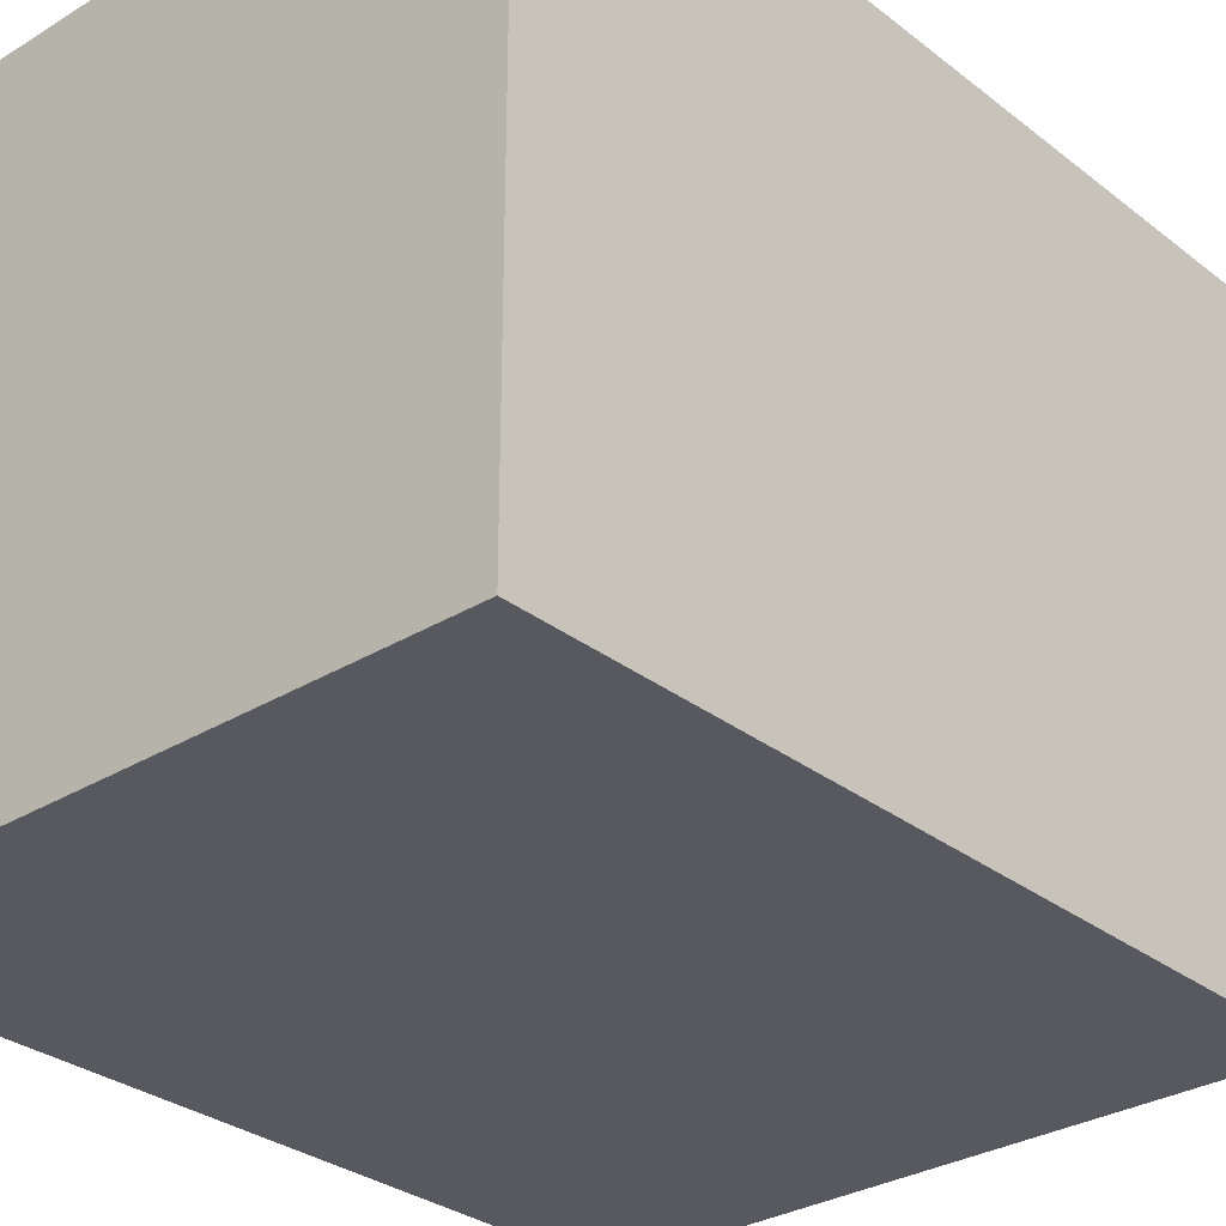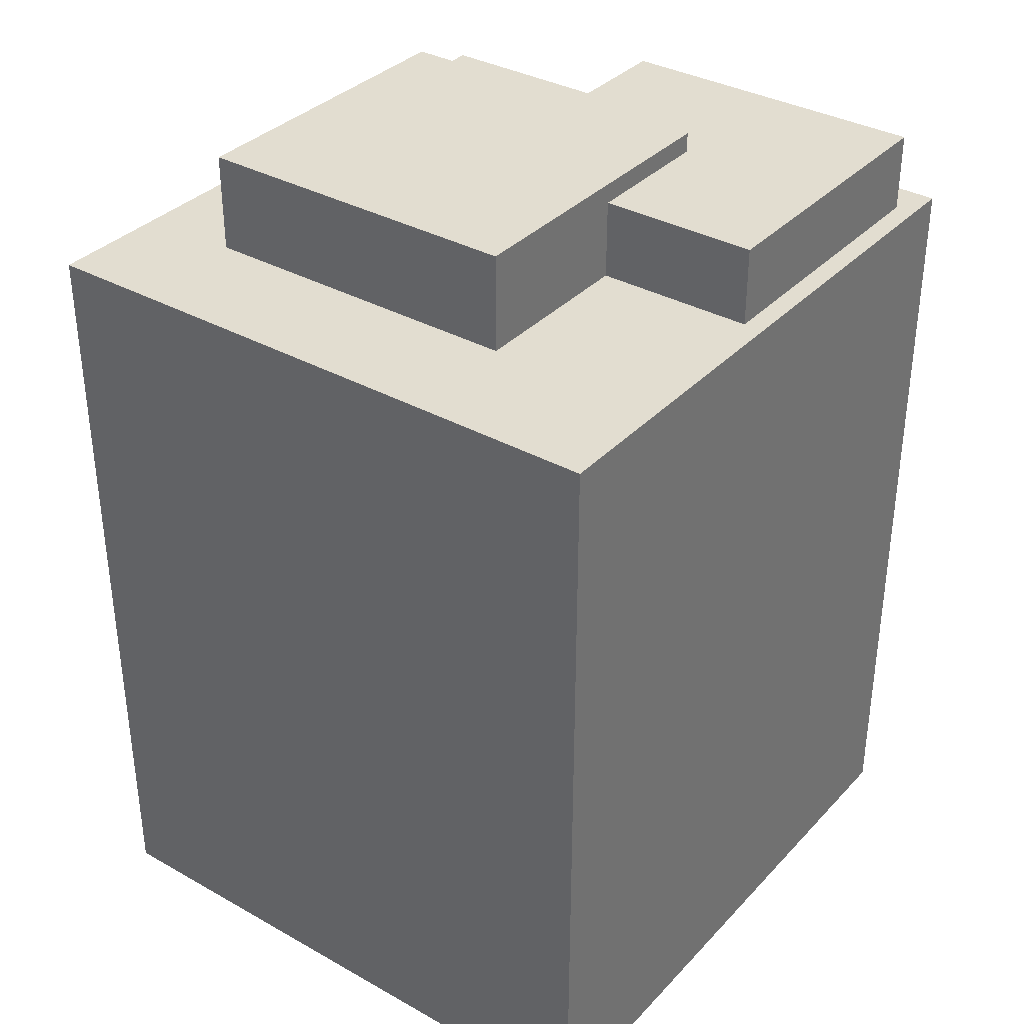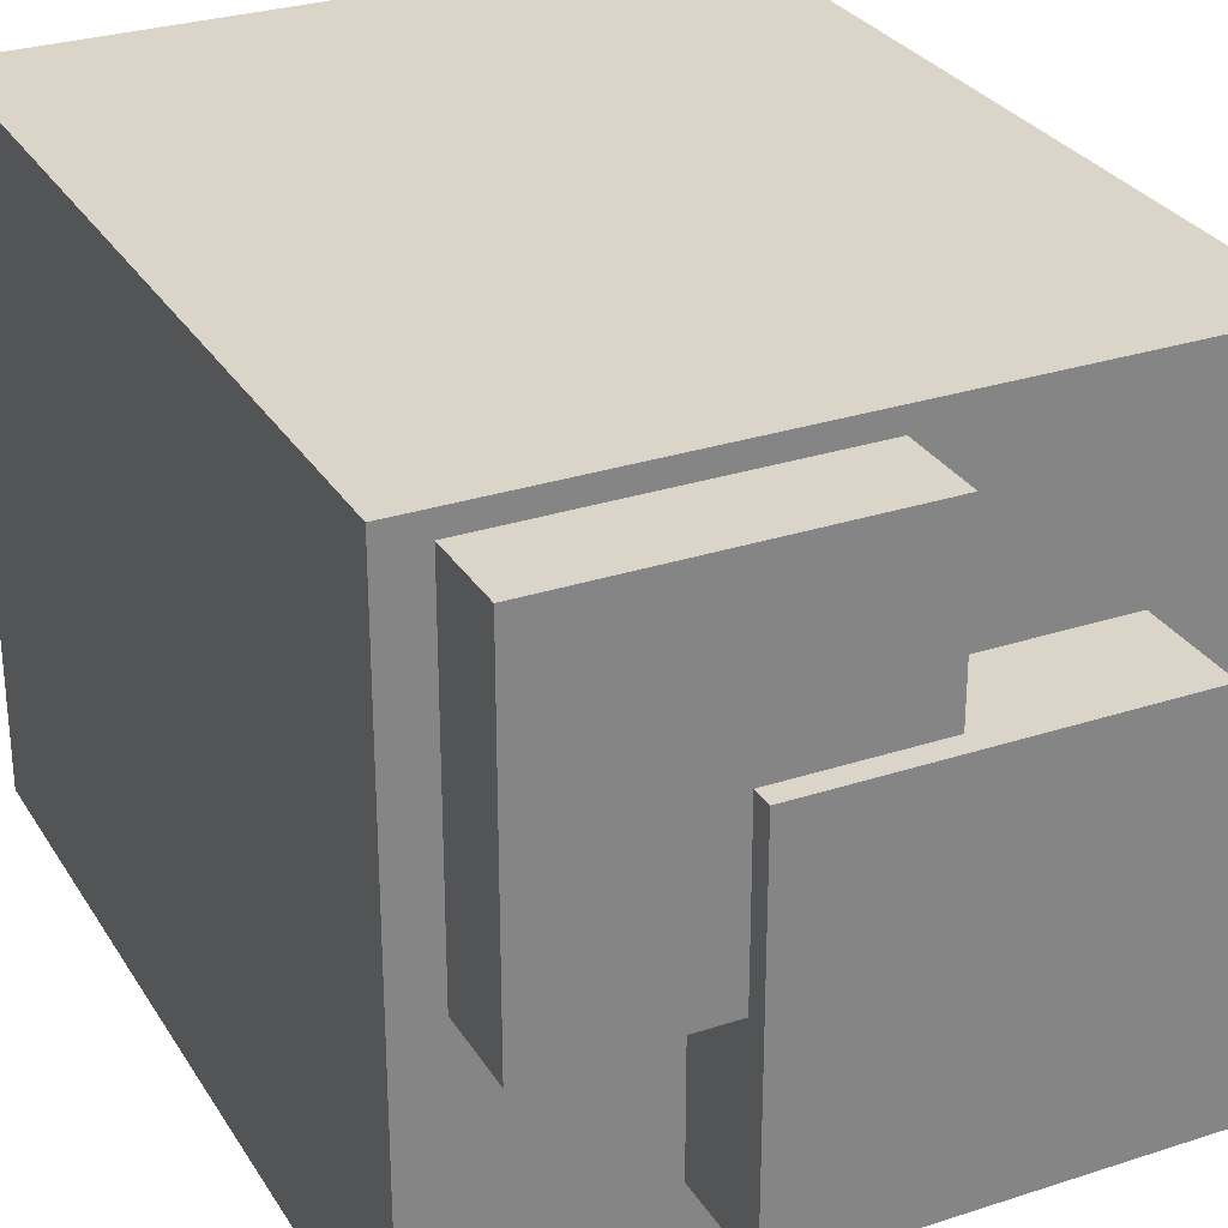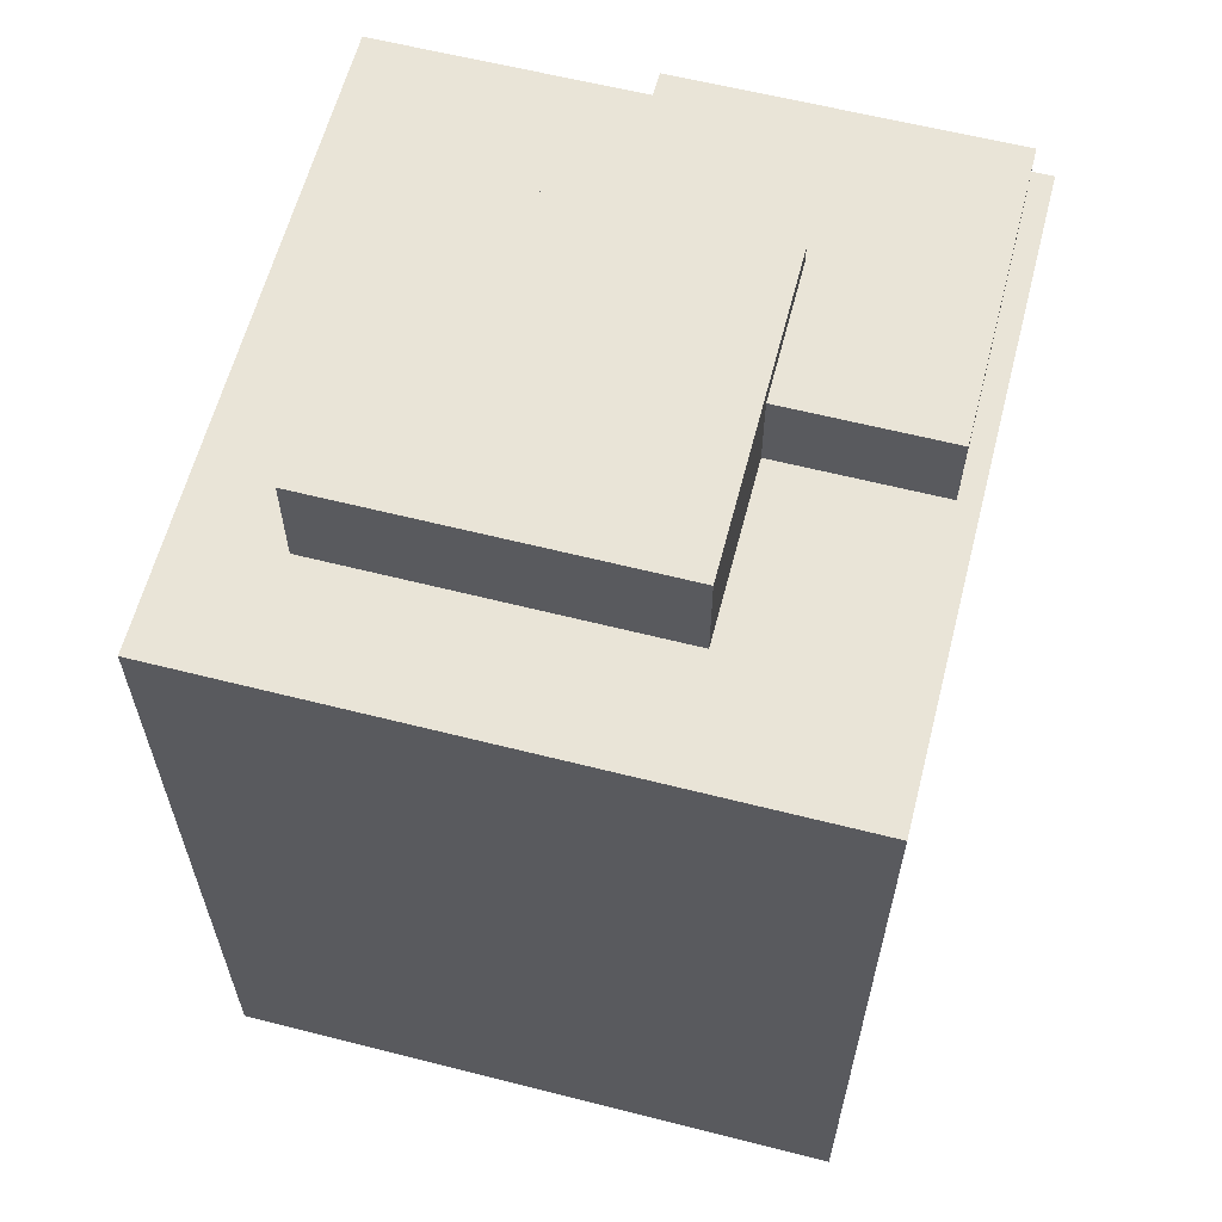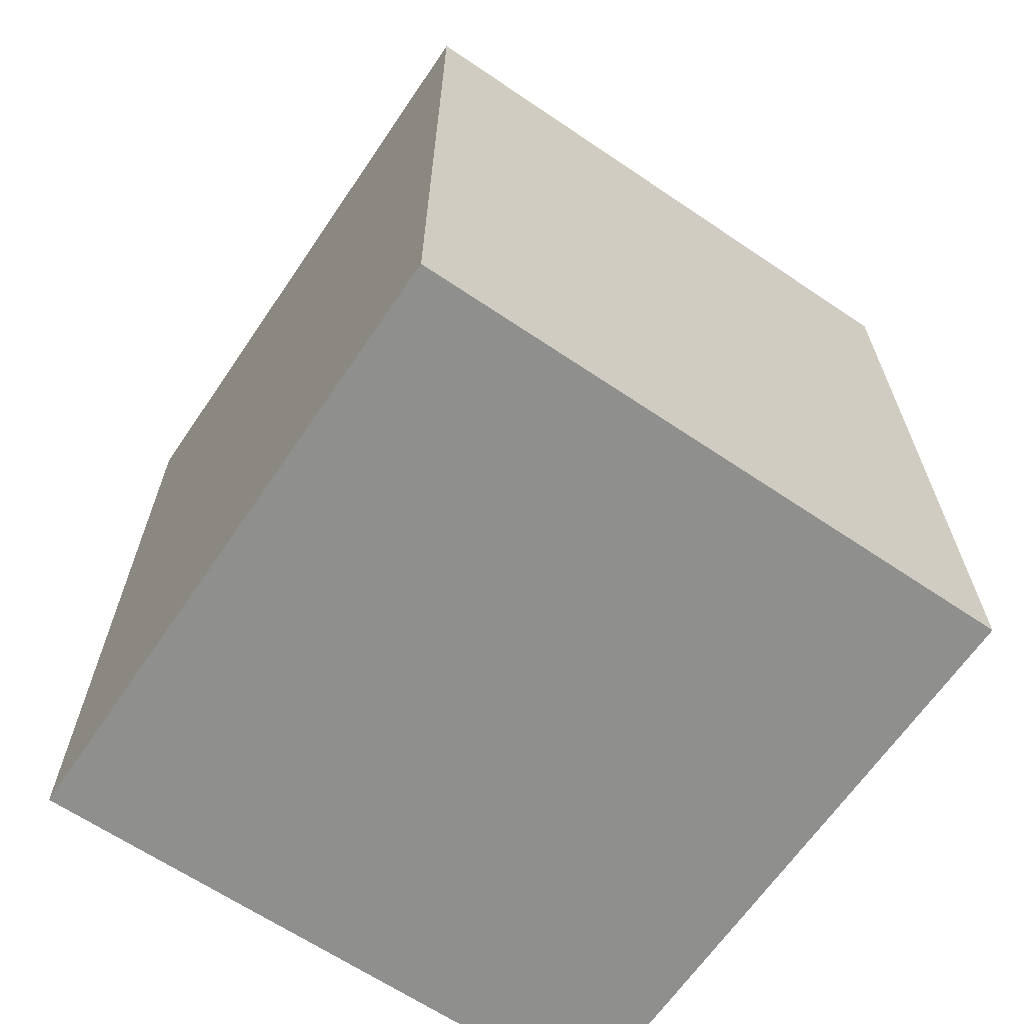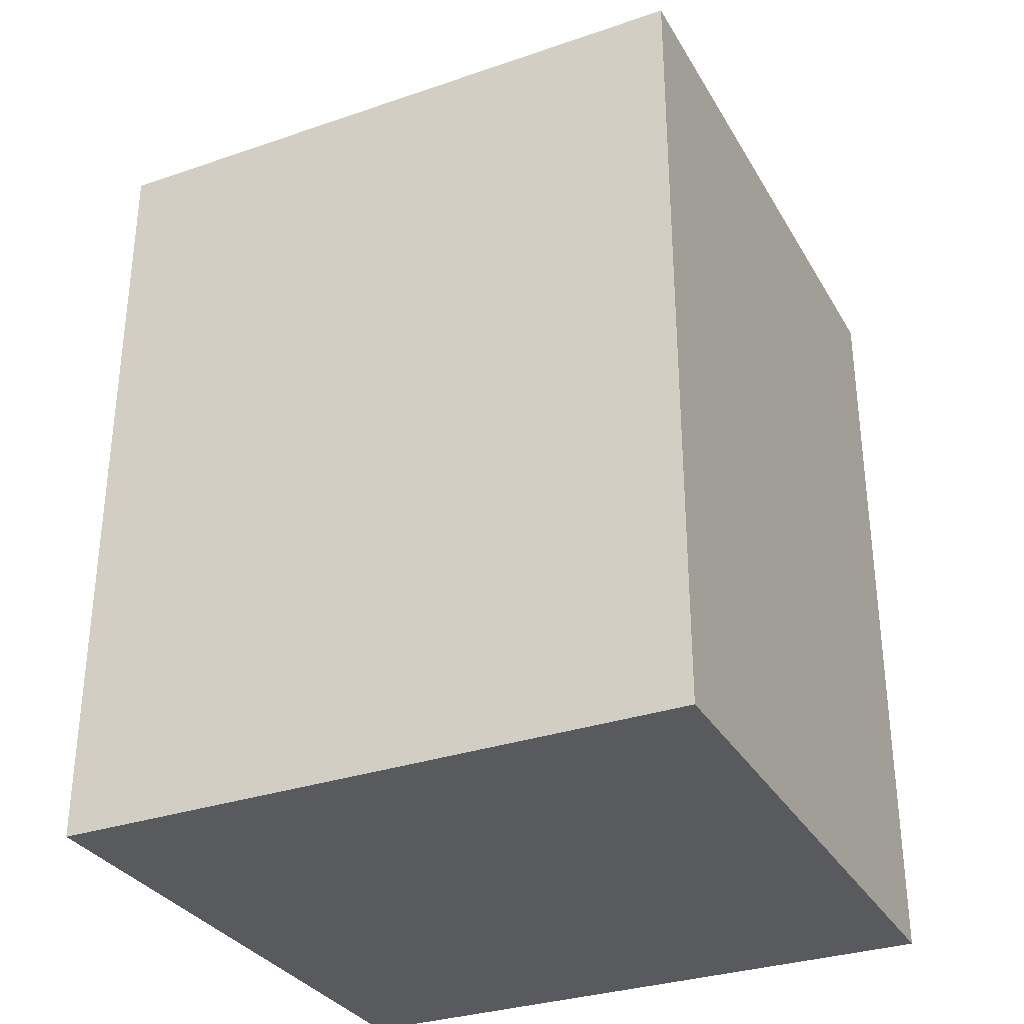
<metadata>
{"format":"obj","ext":"obj","renderer":"f3d","projection":"perspective","resolution":1024,"background":"white","views":[{"elev":-30.3,"azim":41.7,"up":"+Z"},{"elev":35.1,"azim":-53.4,"up":"+Y"},{"elev":29.1,"azim":154.1,"up":"+Z"},{"elev":61.2,"azim":-75.5,"up":"+Y"},{"elev":-65.1,"azim":55.8,"up":"+Y"},{"elev":-31.8,"azim":-154.3,"up":"+Y"}]}
</metadata>
<code>
o cube
v 0.5006 1.001 0.4694
v 0.5006 1.001 -0.5006
v 0.5006 -0.2506 0.4694
v 0.5006 -0.2506 -0.5006
v -0.5006 1.001 -0.5006
v -0.5006 1.001 0.4694
v -0.5006 -0.2506 -0.5006
v -0.5006 -0.2506 0.4694
f 4 7 5 2
f 3 4 2 1
f 8 3 1 6
f 7 8 6 5
f 6 1 2 5
f 7 4 3 8
o cube
v 0.4375 1.125 0.4375
v 0.4375 1.125 -0.0625
v 0.4375 1 0.4375
v 0.4375 1 -0.0625
v -0.03125 1.125 -0.0625
v -0.03125 1.125 0.4375
v -0.03125 1 -0.0625
v -0.03125 1 0.4375
f 12 15 13 10
f 11 12 10 9
f 16 11 9 14
f 15 16 14 13
f 14 9 10 13
f 15 12 11 16
o cube
v 0.1875 1.156 0.1875
v 0.1875 1.156 -0.3438
v 0.1875 1 0.1875
v 0.1875 1 -0.3438
v -0.3125 1.156 -0.3438
v -0.3125 1.156 0.1875
v -0.3125 1 -0.3438
v -0.3125 1 0.1875
f 20 23 21 18
f 19 20 18 17
f 24 19 17 22
f 23 24 22 21
f 22 17 18 21
f 23 20 19 24

</code>
